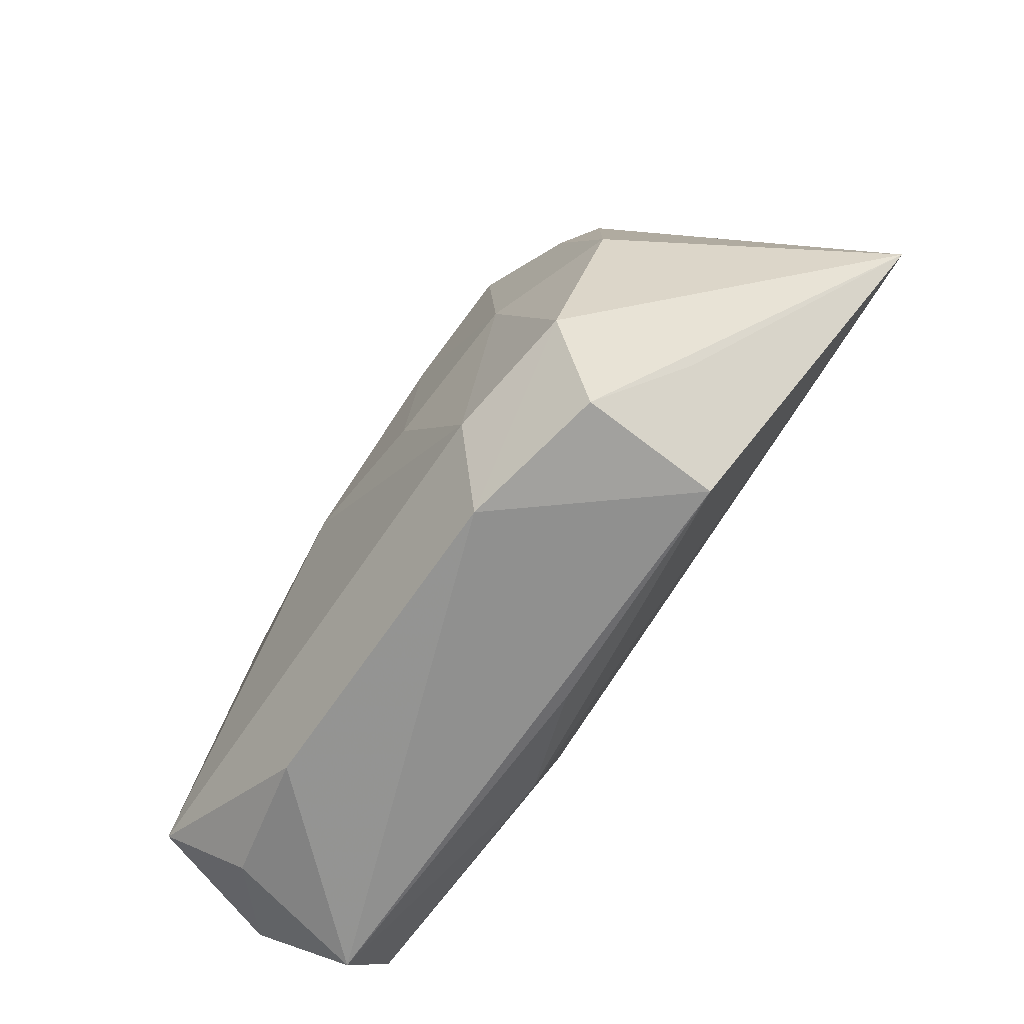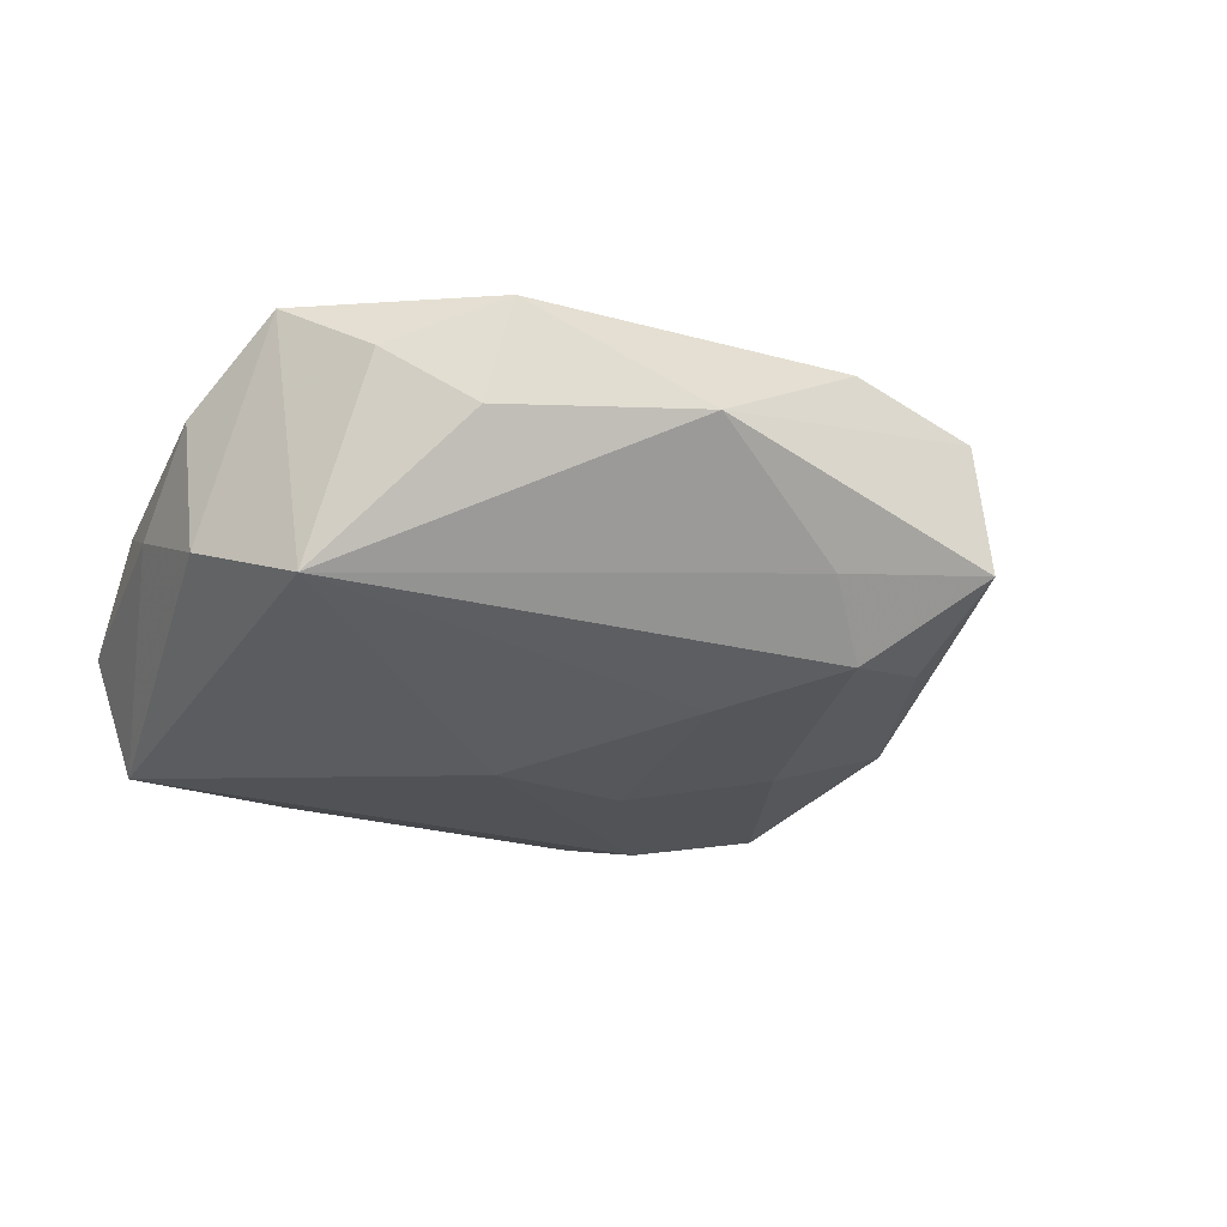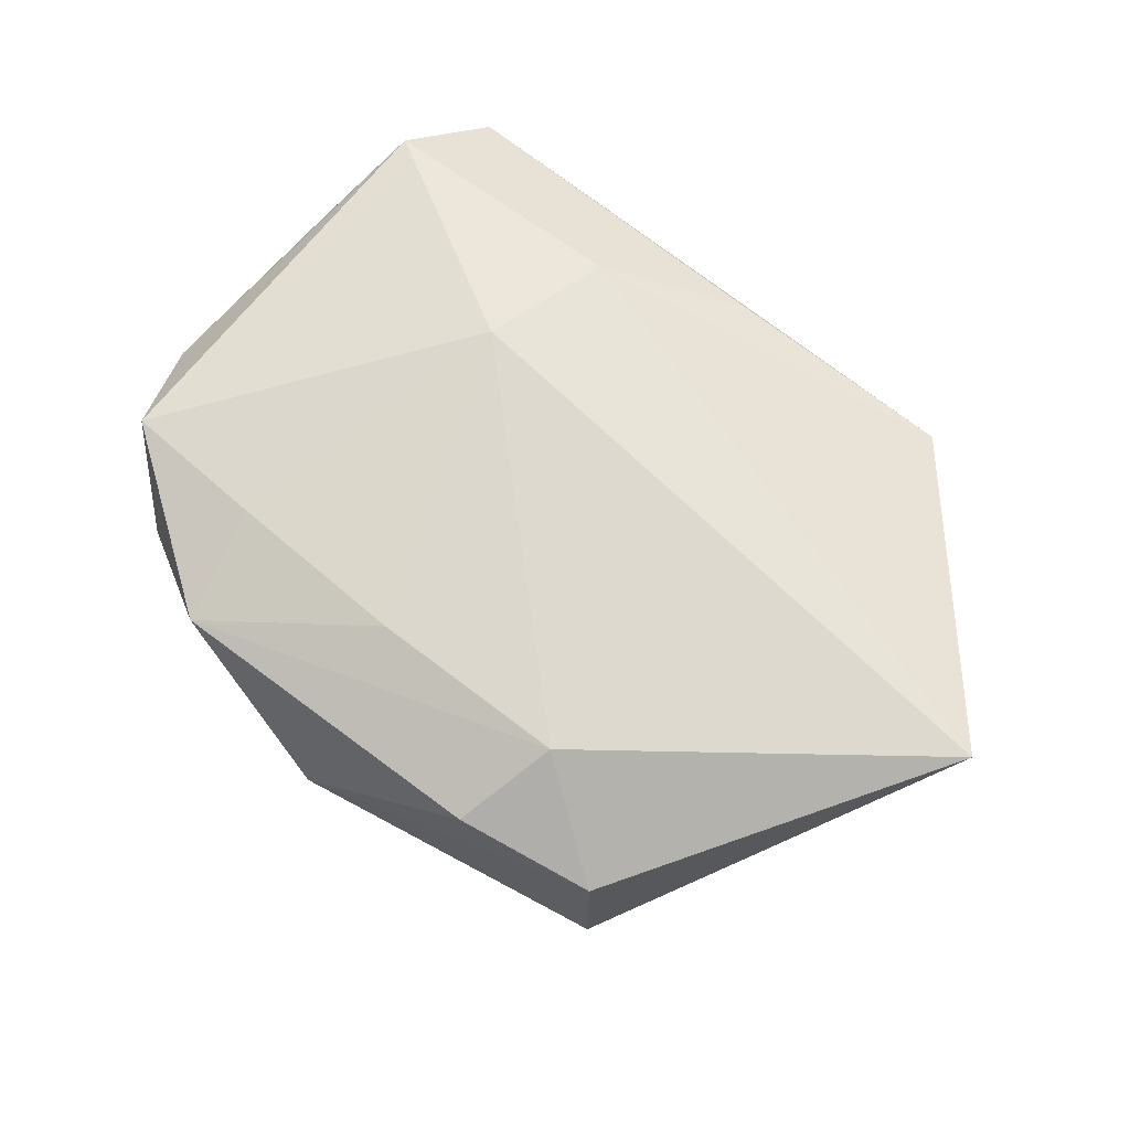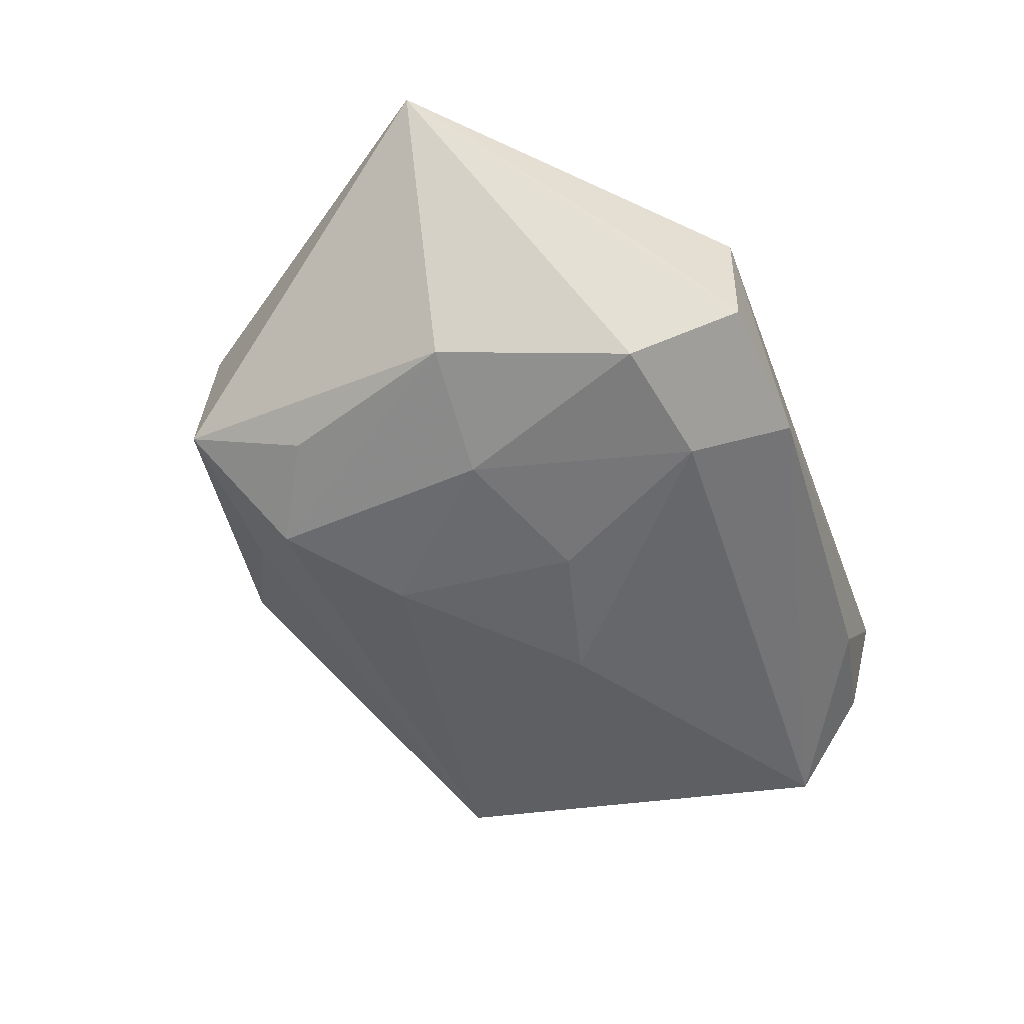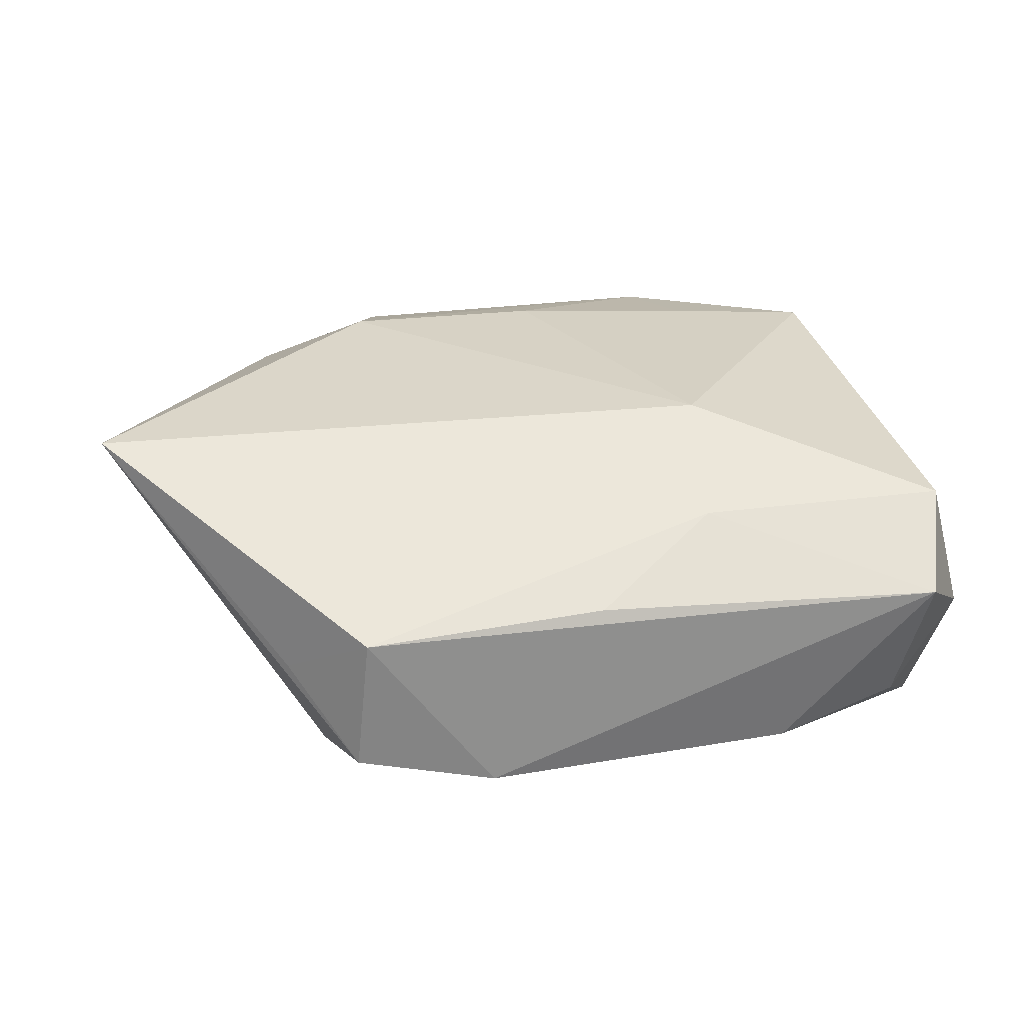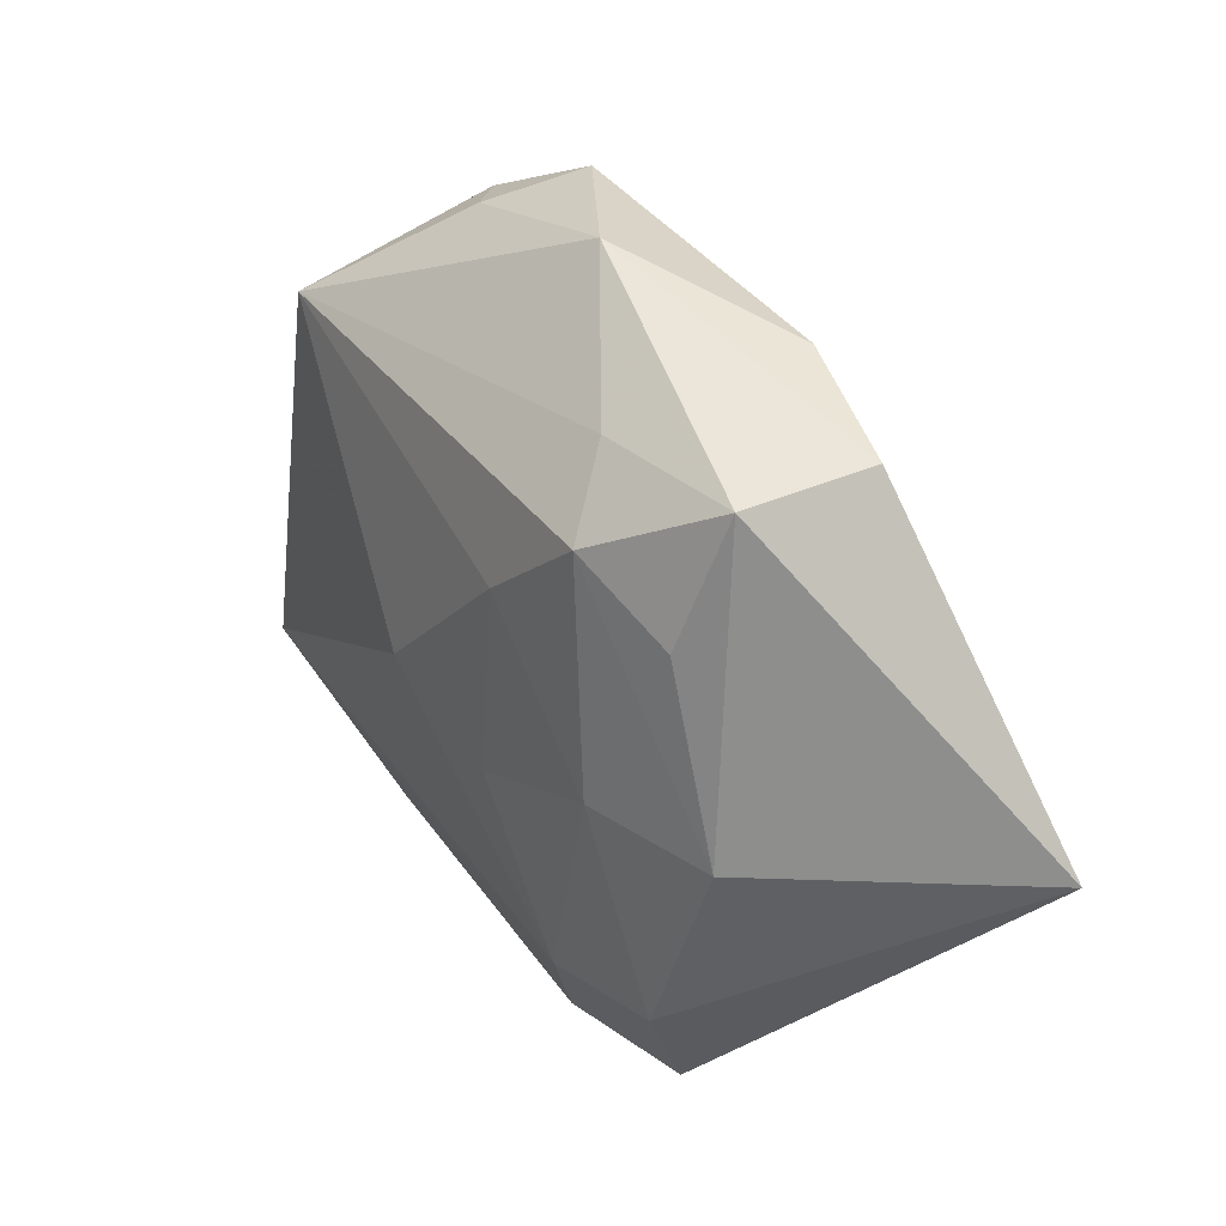
<metadata>
{"format":"obj","ext":"obj","renderer":"f3d","projection":"perspective","resolution":1024,"background":"white","views":[{"elev":-66.5,"azim":-122.4,"up":"+Y"},{"elev":-26.5,"azim":154.5,"up":"+Z"},{"elev":71.4,"azim":-142.7,"up":"+Z"},{"elev":-48.5,"azim":-71.2,"up":"+Z"},{"elev":30.0,"azim":-14.6,"up":"+Z"},{"elev":39.2,"azim":-120.5,"up":"+Y"}]}
</metadata>
<code>
v 0.003515 -0.00148 -0.01166
v -0.01182 0.01467 0.01049
v 0.02573 0.006773 -0.005256
v -0.002317 -0.01979 0.003817
v 0.01911 0.01753 0.004078
v 0.001075 0.02417 0.0009935
v -0.005998 -0.003593 -0.01093
v -0.02305 0.0002632 -0.006291
v -0.009648 0.02116 0.007798
v 0.02347 -0.01466 0.006373
v 0.02655 0.006391 0.003323
v -0.0191 -0.01979 -0.005465
v -0.008831 0.01931 -0.004726
v -0.0101 -0.02091 -0.007679
v -0.01496 0.000396 -0.009445
v -0.01211 -0.01435 -0.00995
v 0.006498 -0.01482 0.007149
v 0.02359 0.01288 0.008
v 0.001371 0.01456 0.00995
v 0.02546 -0.01559 -0.002318
v -0.0328 -0.0006743 0.01049
v 0.01941 -0.01908 -0.006665
v -0.01911 0.02031 -0.003118
v -0.01859 0.01959 0.006061
v 0.02587 -0.007483 0.002413
v -0.01817 -0.01975 0.003516
v 0.01239 0.02131 0.007054
v -0.01227 0.01549 -0.008412
v -0.02273 -0.01467 -0.0004458
v 0.01082 -0.02036 -0.008233
v 0.01372 0.02018 0.0002767
v 0.02101 -0.02091 0.002191
v 0.02125 0.01281 -0.008326
v -0.0202 -0.01247 -0.00835
v 0.0138 0.01371 0.008923
v 0.02678 -0.0003722 -0.001452
v -0.00575 0.009133 -0.009931
v 0.02314 -0.01382 -0.01081
v 0.008422 -0.005368 0.01049
v -0.01853 0.01216 -0.006363
f 2 21 39
f 13 23 6
f 6 23 24
f 24 23 21
f 21 2 24
f 39 21 17
f 21 26 17
f 14 26 12
f 39 18 35
f 21 23 8
f 23 13 28
f 15 8 28
f 32 26 14
f 29 26 21
f 21 12 29
f 29 12 26
f 27 31 6
f 27 35 18
f 5 27 18
f 31 27 5
f 3 18 11
f 11 36 3
f 1 16 7
f 7 16 15
f 34 12 21
f 21 8 34
f 14 12 34
f 34 16 14
f 15 16 34
f 34 8 15
f 40 8 23
f 23 28 40
f 40 28 8
f 6 31 33
f 31 5 33
f 33 13 6
f 33 28 13
f 33 18 3
f 33 5 18
f 4 17 26
f 26 32 4
f 4 32 17
f 19 27 2
f 35 27 19
f 19 2 39
f 39 35 19
f 9 24 2
f 2 27 9
f 6 24 9
f 9 27 6
f 3 36 38
f 38 33 3
f 38 16 1
f 14 16 38
f 1 33 38
f 10 11 18
f 10 18 39
f 39 17 10
f 17 32 10
f 15 28 37
f 37 7 15
f 1 7 37
f 37 33 1
f 28 33 37
f 30 32 14
f 14 38 30
f 36 11 25
f 11 10 25
f 20 10 32
f 20 25 10
f 20 38 36
f 36 25 20
f 32 30 22
f 22 30 38
f 22 20 32
f 38 20 22

</code>
